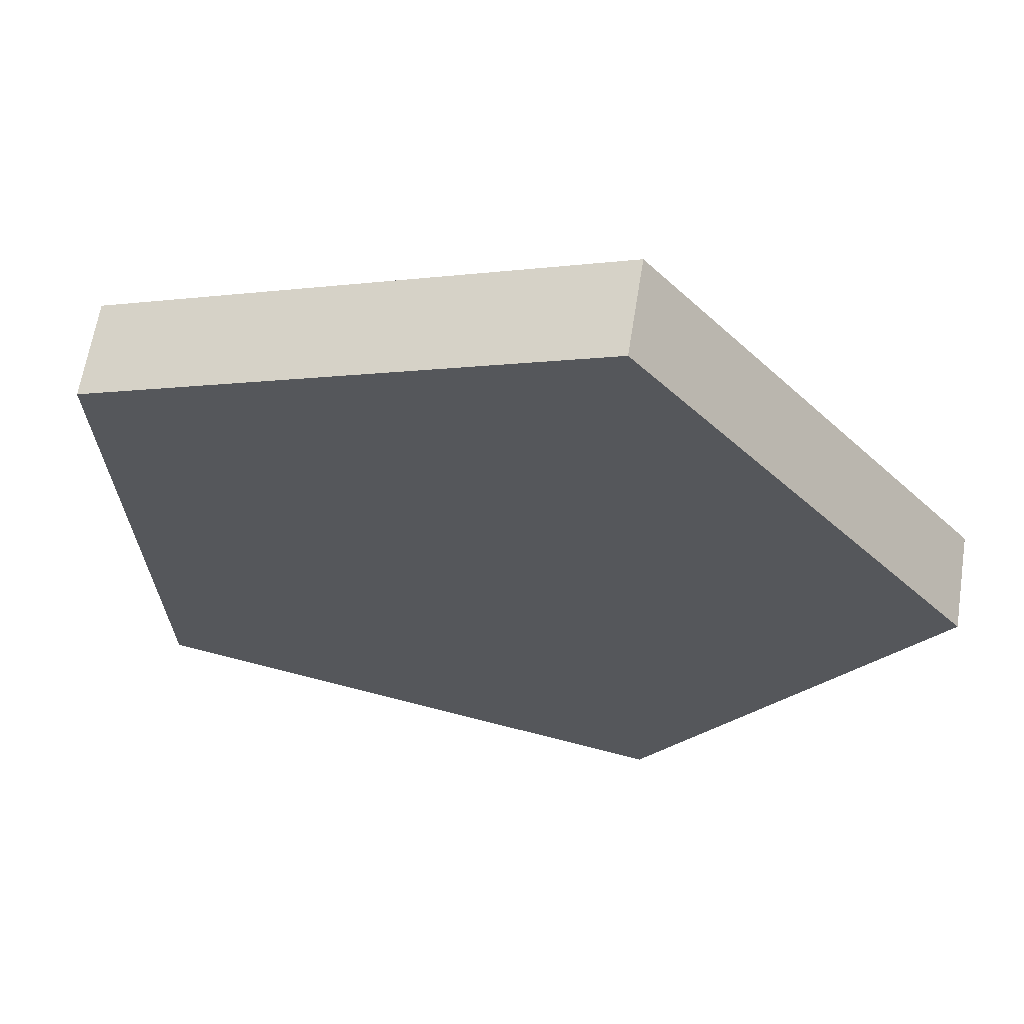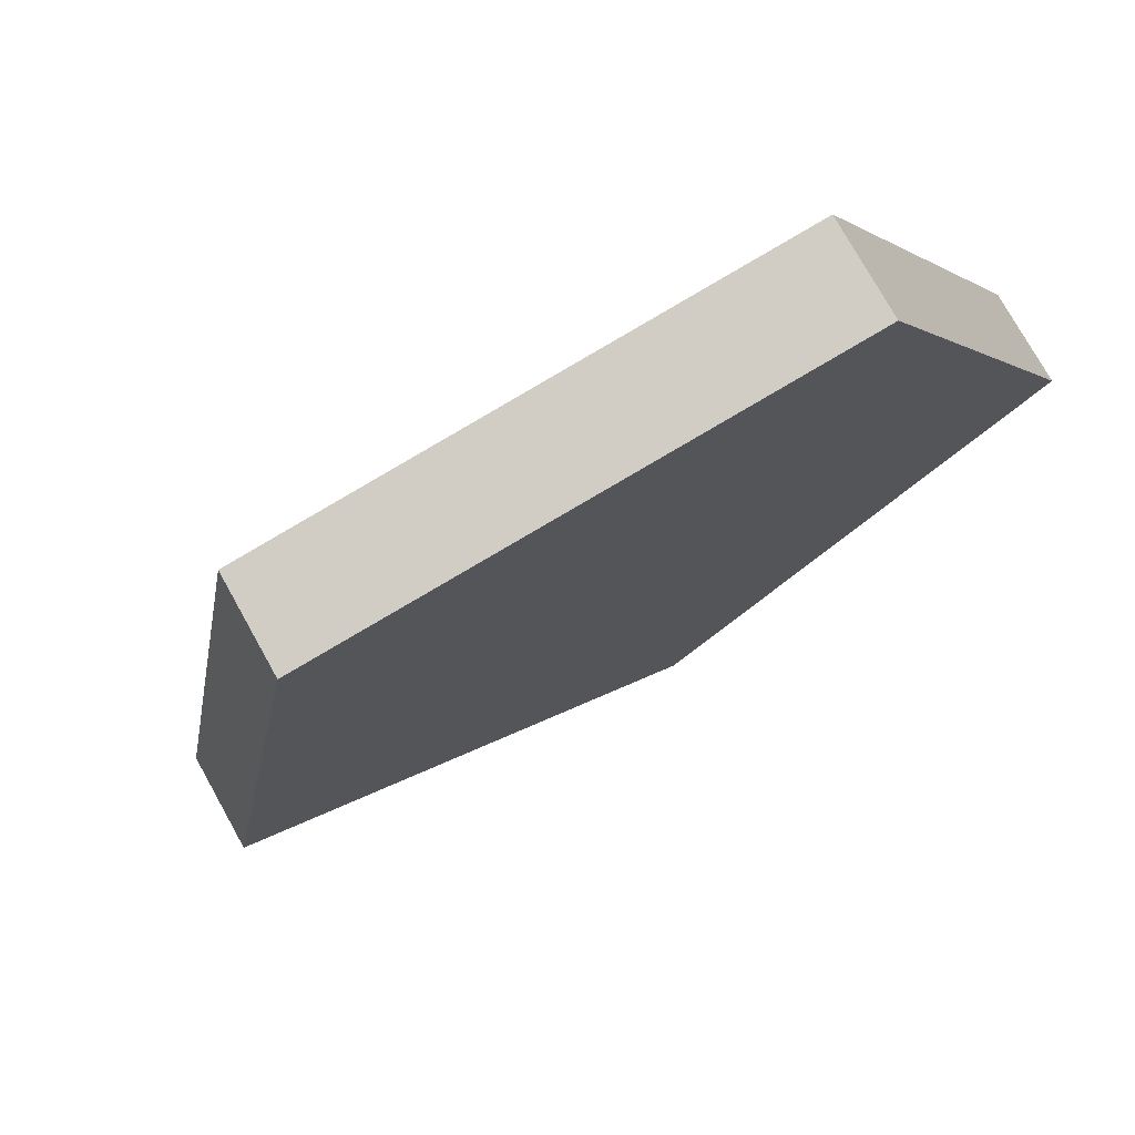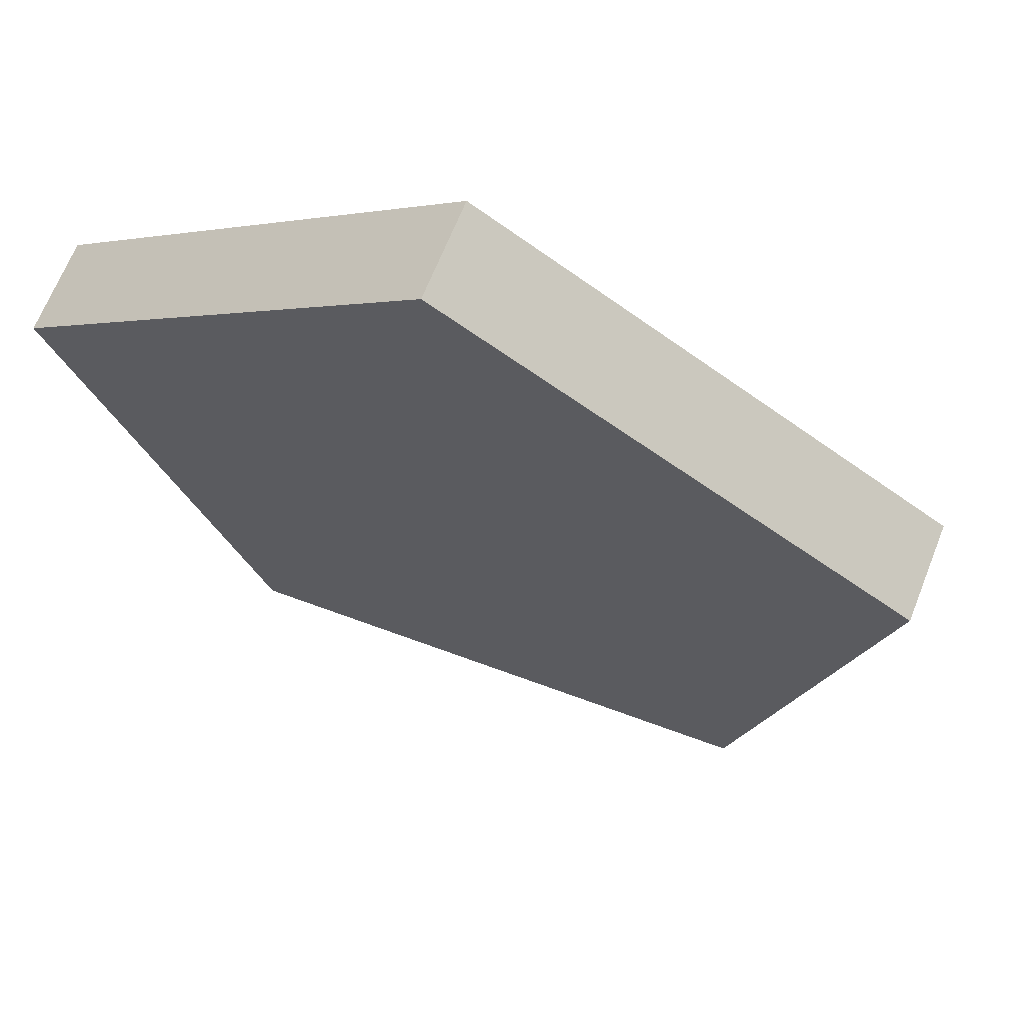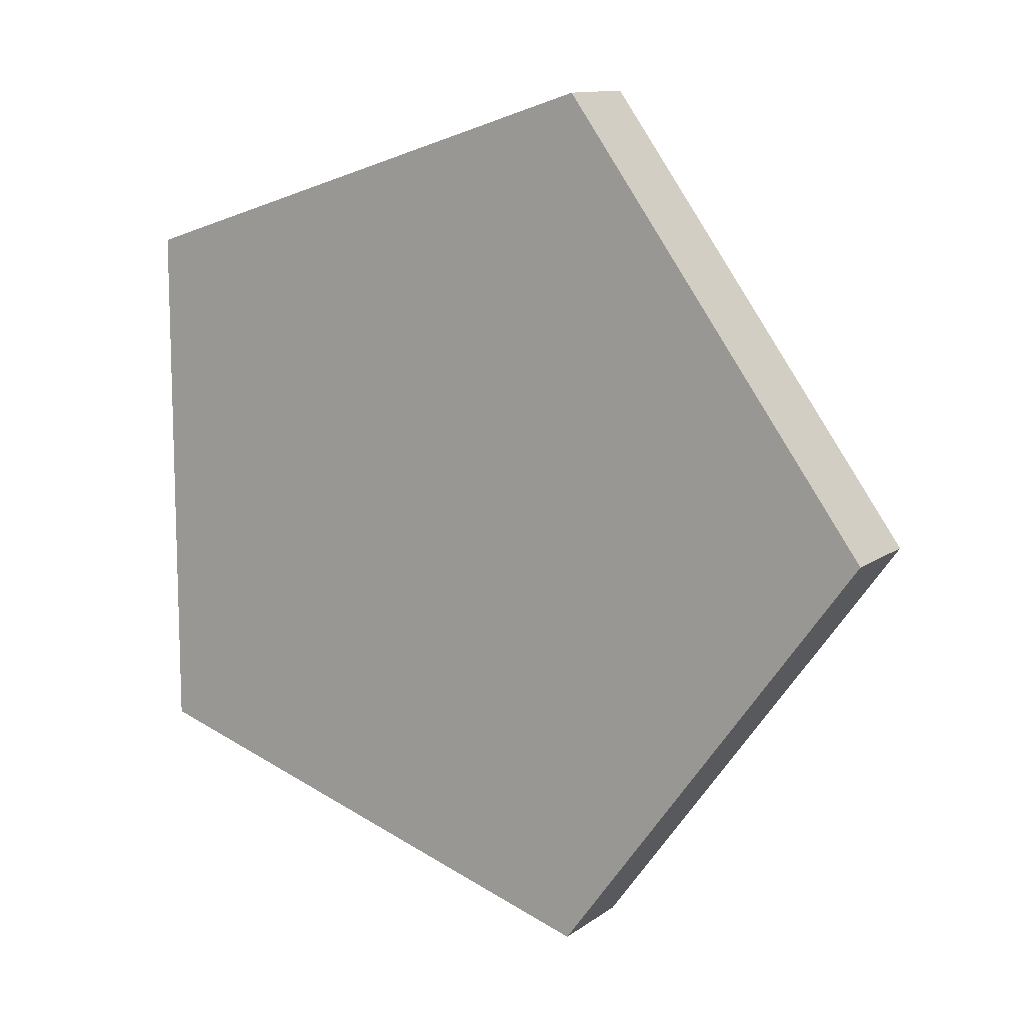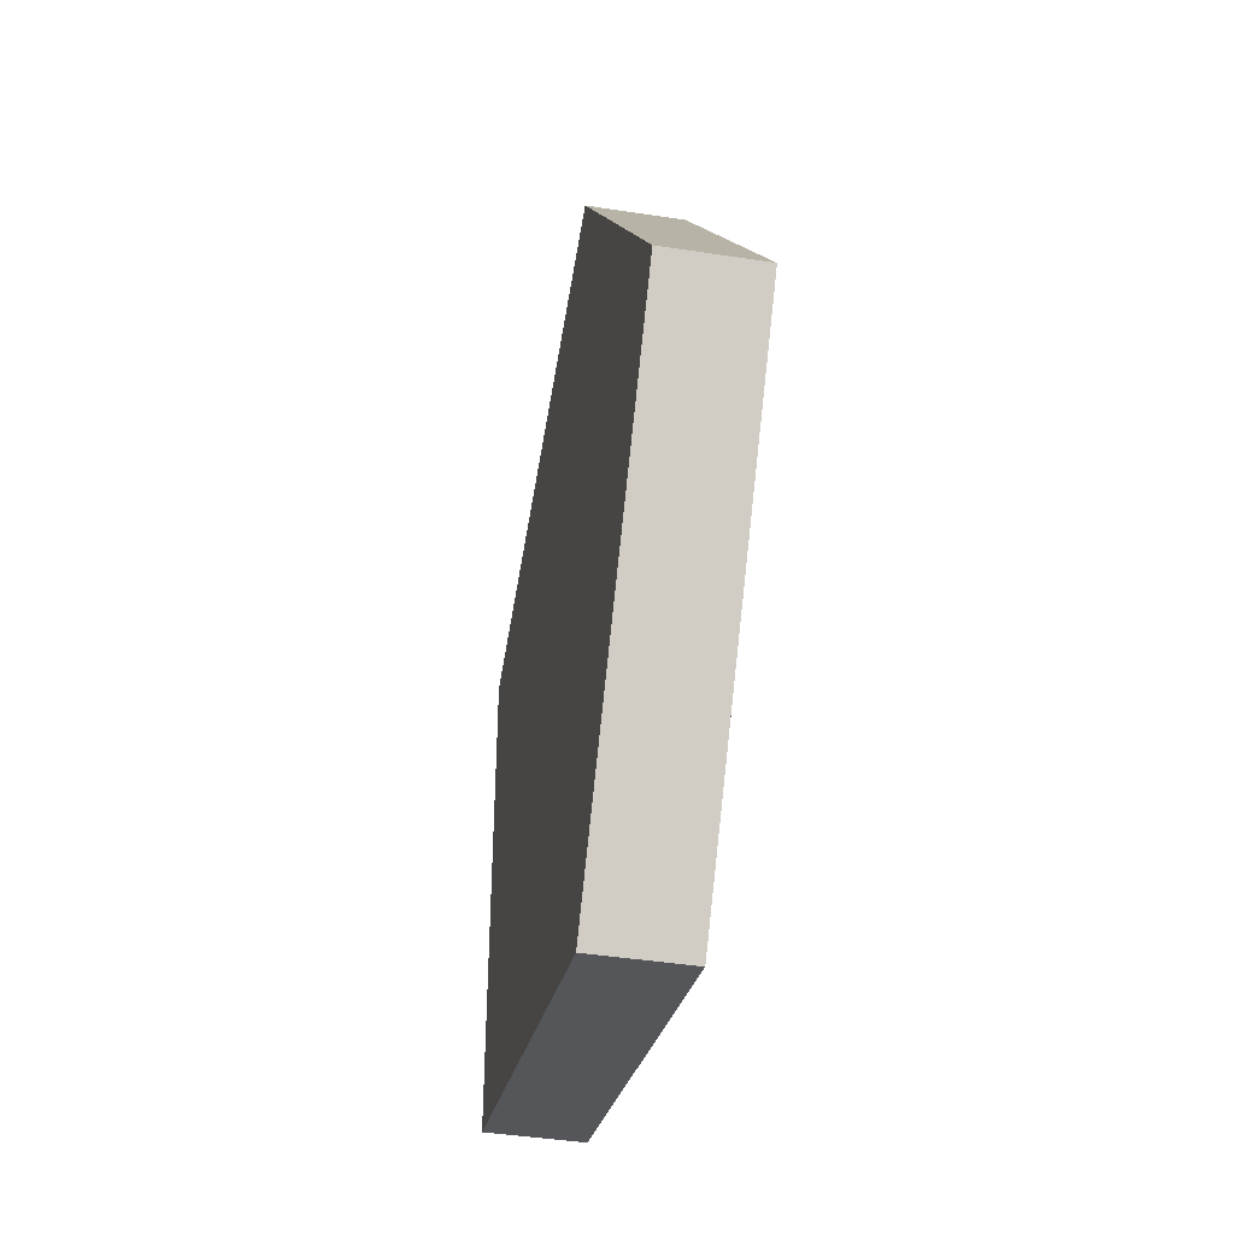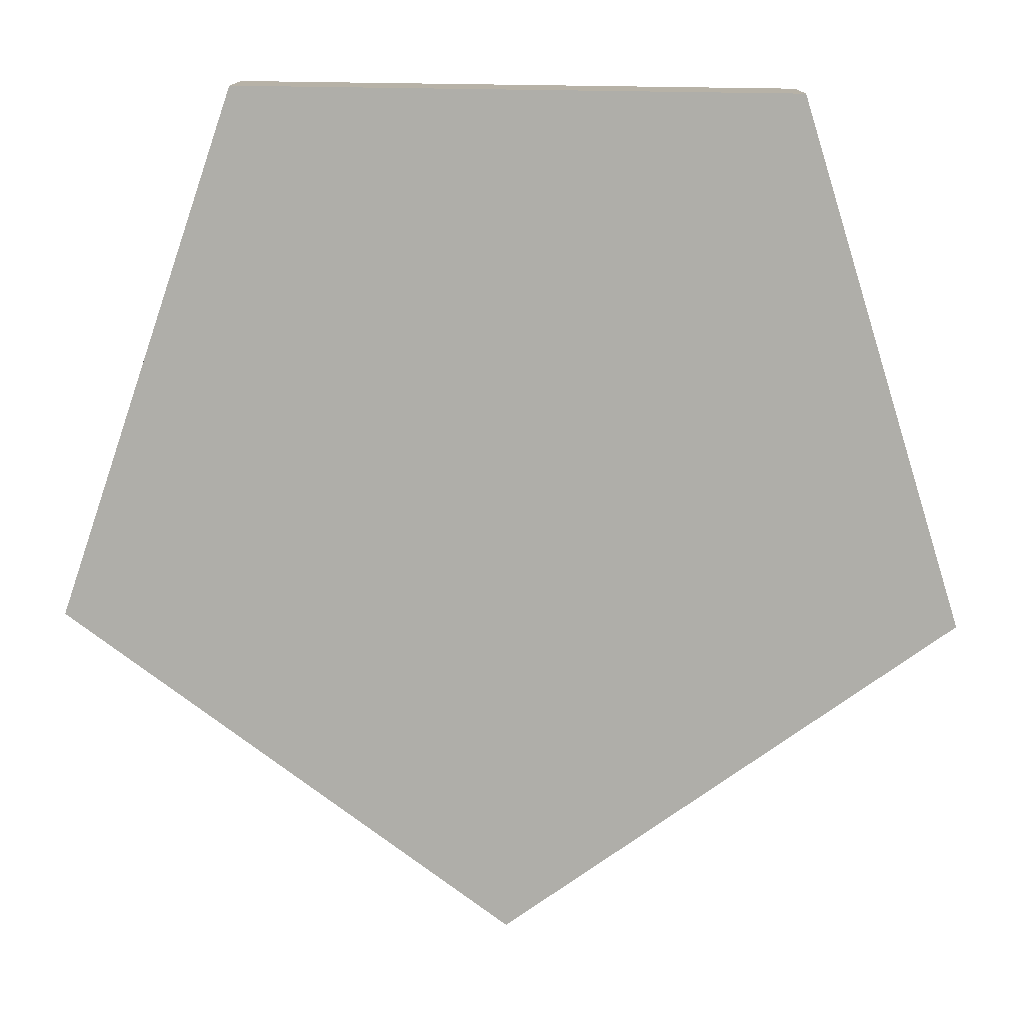
<metadata>
{"format":"obj","ext":"obj","renderer":"f3d","projection":"perspective","resolution":1024,"background":"white","views":[{"elev":-58.4,"azim":-107.2,"up":"+Y"},{"elev":-1.3,"azim":22.2,"up":"+Y"},{"elev":0.7,"azim":134.5,"up":"+Y"},{"elev":11.7,"azim":-116.8,"up":"+Z"},{"elev":-42.9,"azim":-68.7,"up":"+Z"},{"elev":70.7,"azim":-89.1,"up":"+Y"}]}
</metadata>
<code>
o Object0
v -0.4459 -0.3095 0
v -0.1879 -0.01455 -0.5155
v -0.1273 -0.1126 -0.5155
v 0.3276 0.304 0.3186
v -0.1879 -0.01455 0.5155
v 0.3276 0.304 -0.3186
v 0.3882 0.206 0.3186
v -0.1273 -0.1126 0.5155
v -0.5065 -0.2115 0
v 0.3882 0.206 -0.3186
f 1 2 3
f 4 2 5
f 6 3 2
f 6 2 4
f 7 6 4
f 7 1 3
f 7 4 5
f 8 5 1
f 8 1 7
f 8 7 5
f 9 1 5
f 9 5 2
f 9 2 1
f 10 3 6
f 10 6 7
f 10 7 3

</code>
